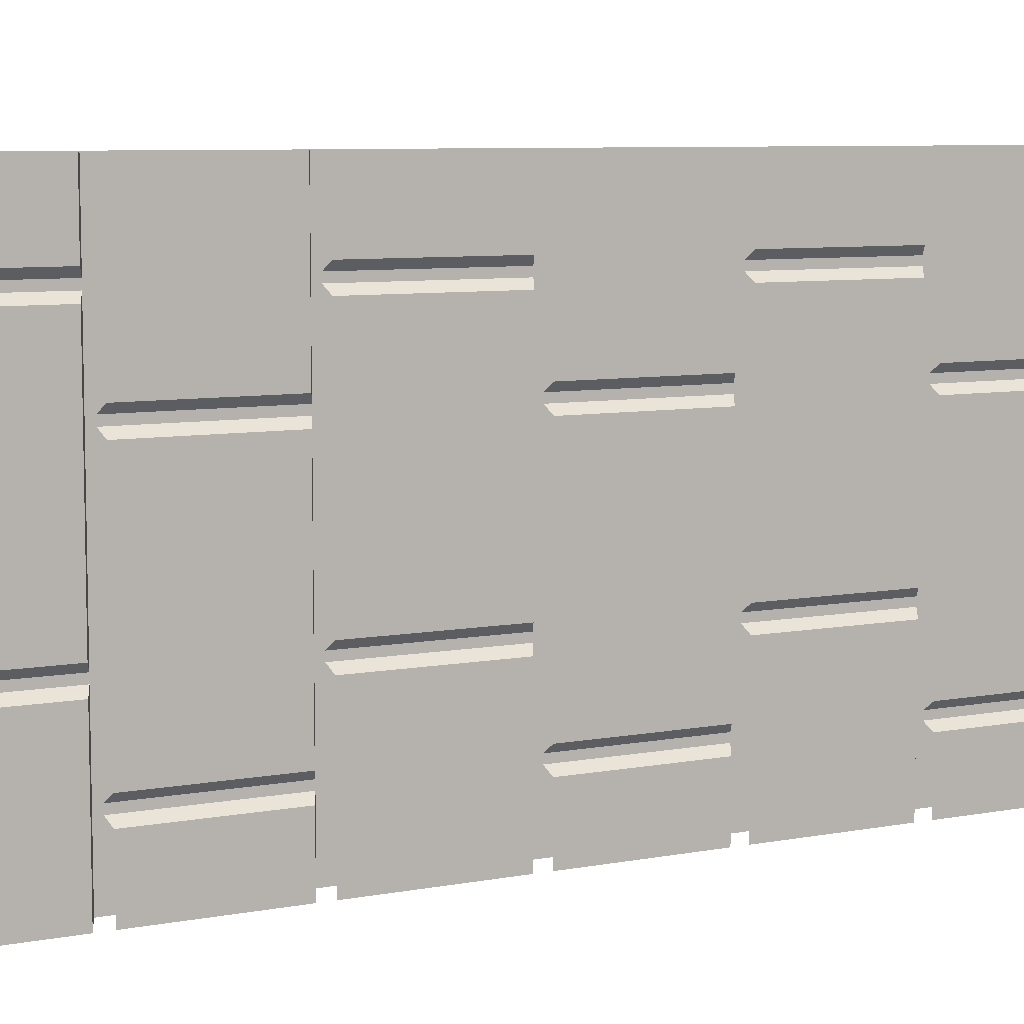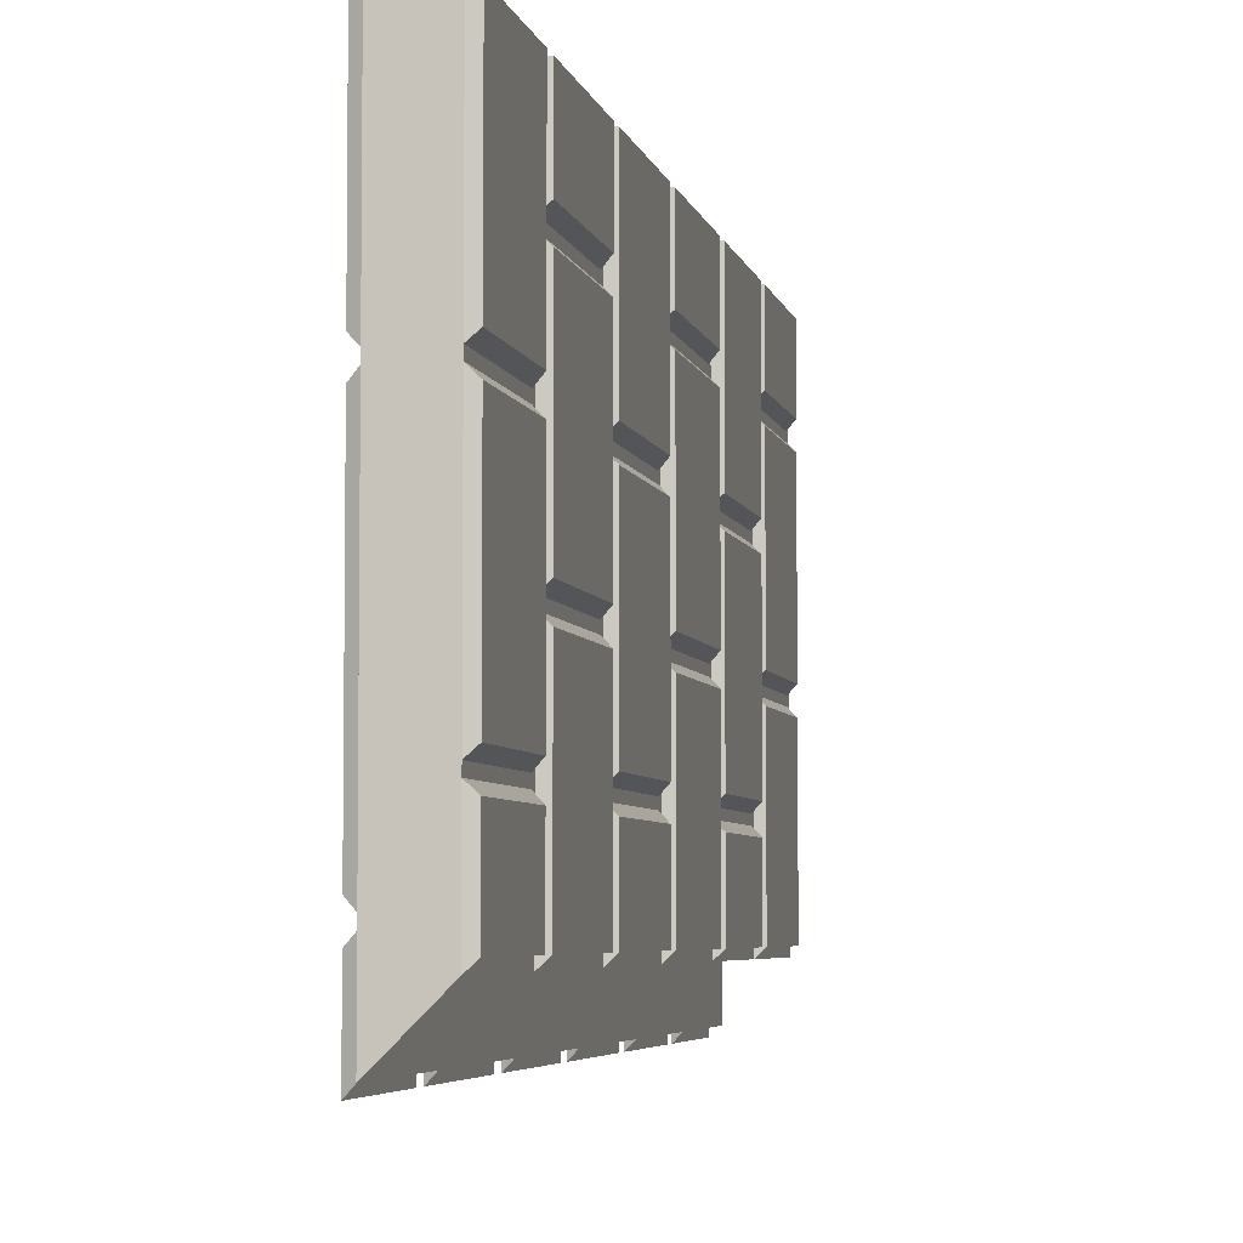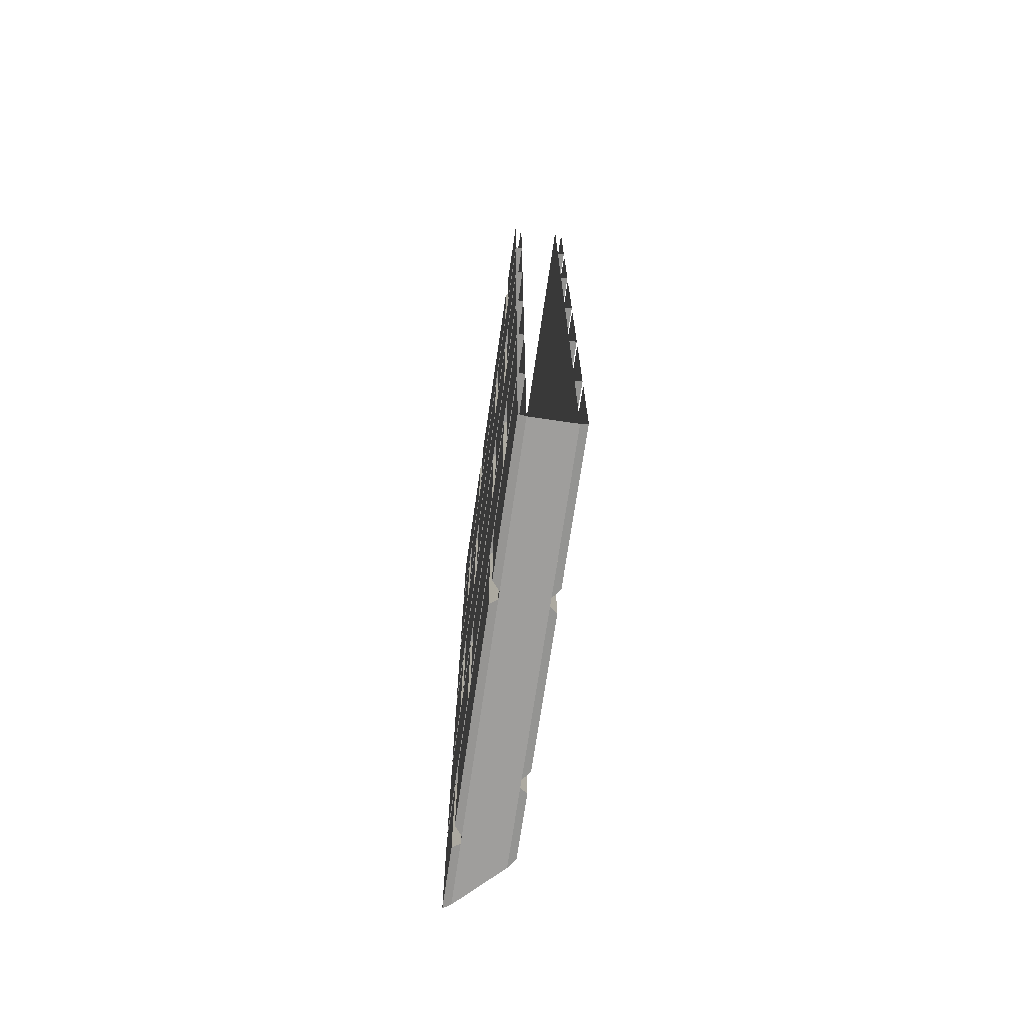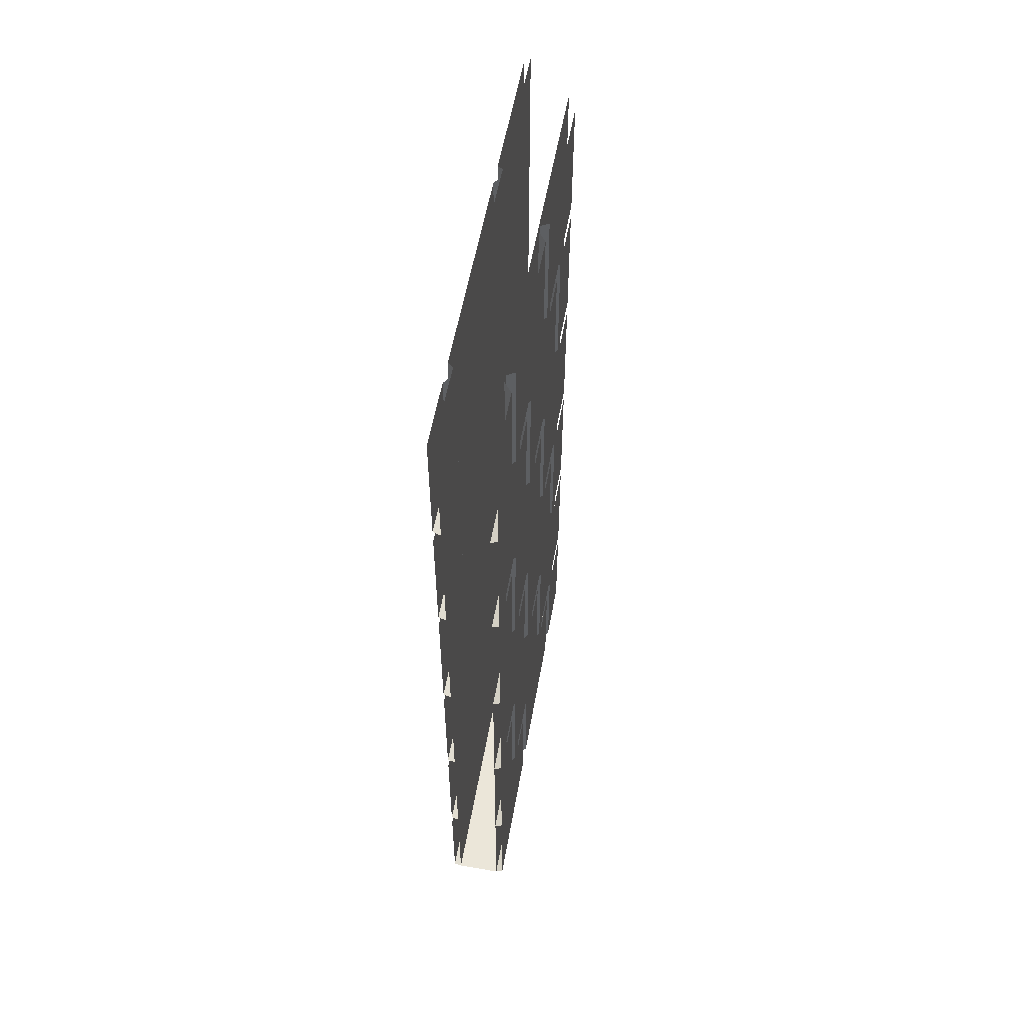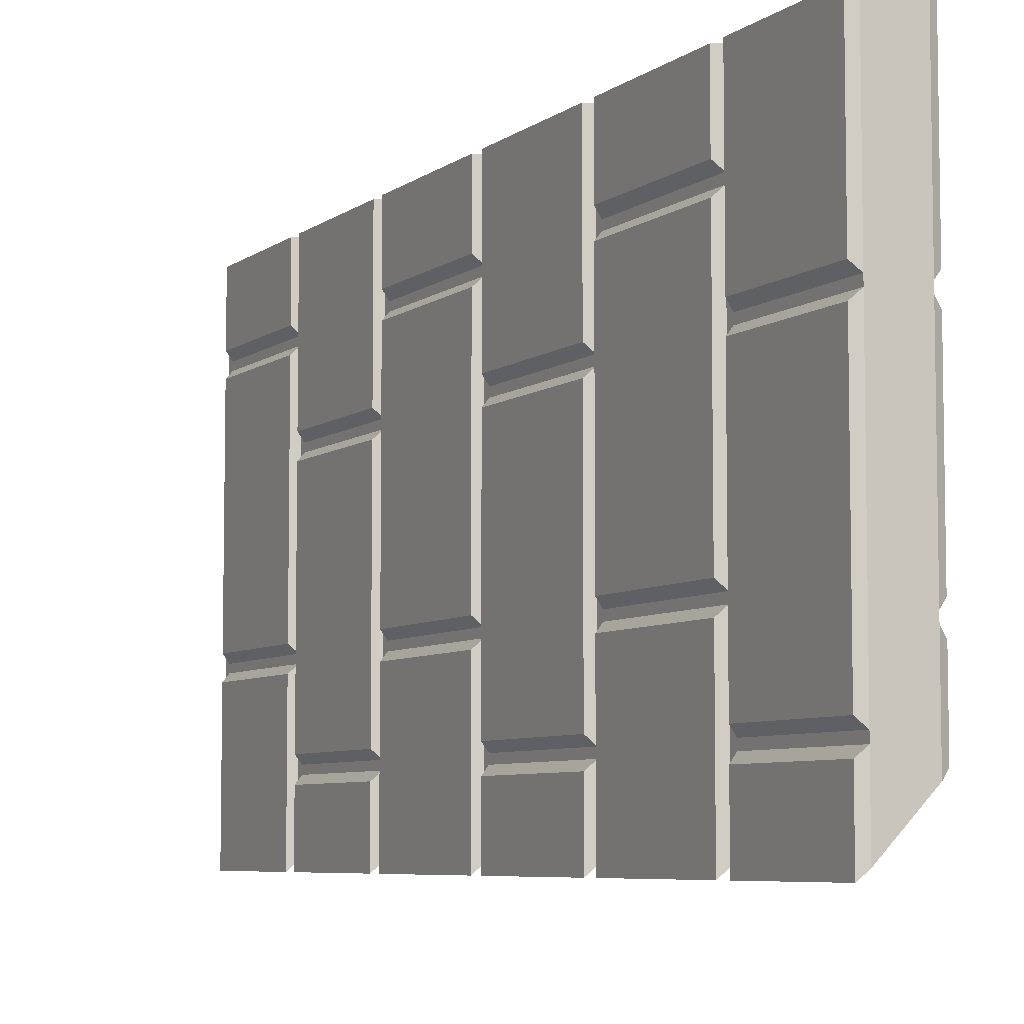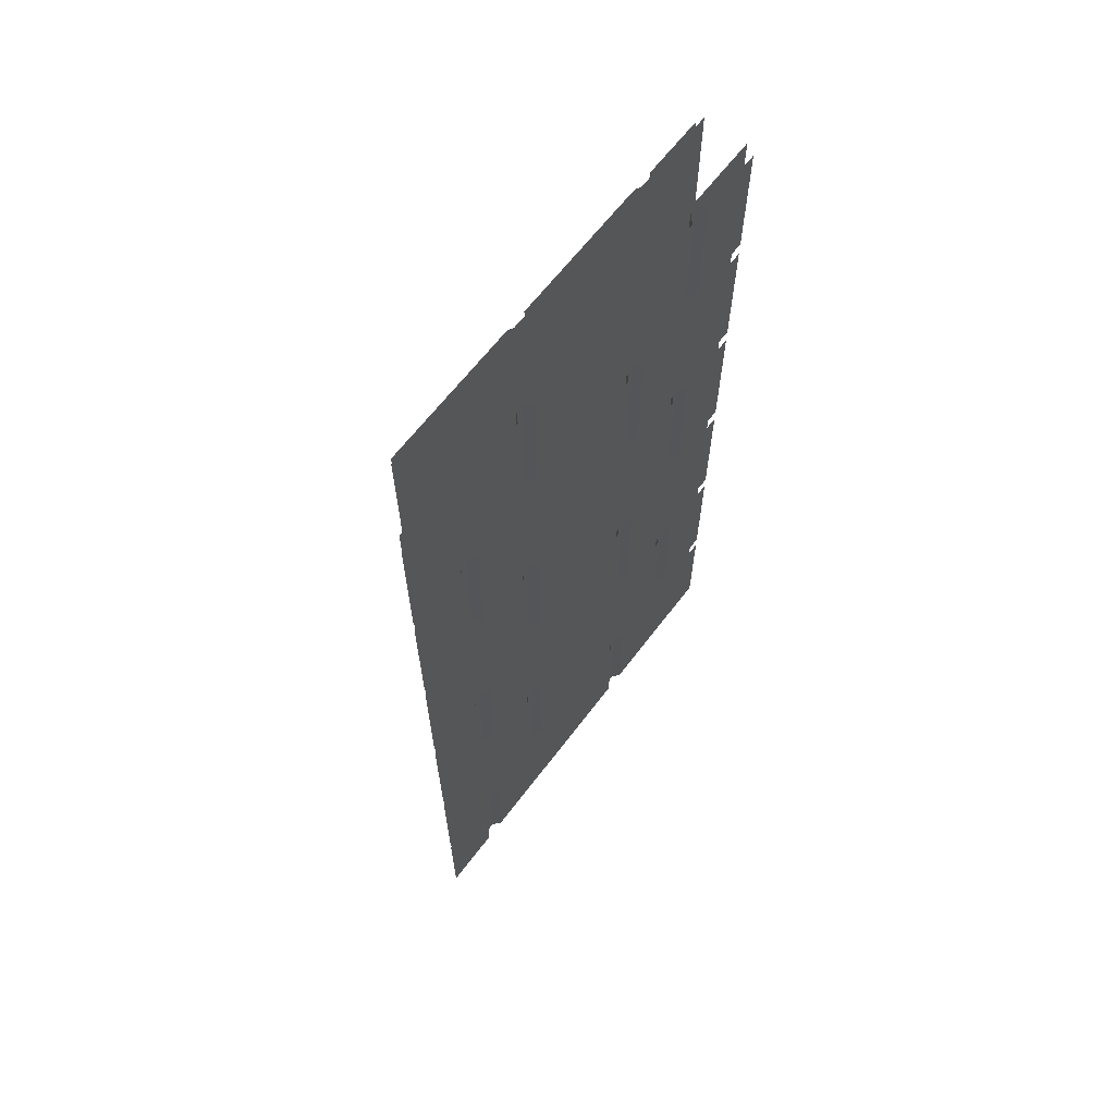
<metadata>
{"format":"obj","ext":"obj","renderer":"f3d","projection":"perspective","resolution":1024,"background":"white","views":[{"elev":7.6,"azim":-118.0,"up":"+Z"},{"elev":-4.8,"azim":11.4,"up":"+Z"},{"elev":-71.0,"azim":-8.3,"up":"+Y"},{"elev":56.0,"azim":10.1,"up":"+Y"},{"elev":-6.4,"azim":-27.1,"up":"+Z"},{"elev":64.4,"azim":-142.8,"up":"+Y"}]}
</metadata>
<code>
v -0.3828 -1.875 0.5
v -0.3828 -1.875 -0.3828
v -0.3828 0 -0.3828
v -0.3828 0 0.5
v -0.4766 -1.875 -0.4766
v -0.4766 -1.875 0.5
v -0.4766 0 0.5
v -0.4766 0 -0.4766
v -0.4922 -0.9688 0.5
v -0.4922 -0.9688 0.1875
v -0.4922 -1.258 0.1875
v -0.4922 -1.258 0.5
v -0.4766 -1.266 0.1719
v -0.4766 -1.266 0.5
v -0.4766 -0.9609 0.1719
v -0.4922 -0.9688 0.1406
v -0.4922 -0.9688 -0.3125
v -0.4922 -1.258 -0.3125
v -0.4922 -1.258 0.1406
v -0.4766 -1.266 0.1562
v -0.4766 -0.9609 0.1562
v -0.4766 -1.266 -0.3281
v -0.4766 -0.9609 -0.3281
v -0.4922 -0.9688 -0.3594
v -0.4922 -0.9688 -0.4922
v -0.4922 -1.258 -0.4922
v -0.4922 -1.258 -0.3594
v -0.4766 -1.266 -0.3438
v -0.4766 -0.9609 -0.3438
v -0.4766 -1.266 -0.4766
v -0.4922 -1.578 0.3594
v -0.4922 -1.578 0.5
v -0.4922 -1.289 0.5
v -0.4922 -1.289 0.3594
v -0.4766 -1.281 0.3438
v -0.4766 -1.586 0.3438
v -0.4766 -1.586 0.5
v -0.4922 -1.578 -0.4922
v -0.4922 -1.578 -0.1875
v -0.4922 -1.289 -0.1875
v -0.4922 -1.289 -0.4922
v -0.4766 -1.586 -0.1719
v -0.4766 -1.281 -0.1719
v -0.4766 -1.586 -0.4766
v -0.4922 -1.578 -0.1406
v -0.4922 -1.578 0.3125
v -0.4922 -1.289 0.3125
v -0.4922 -1.289 -0.1406
v -0.4766 -1.281 -0.1562
v -0.4766 -1.586 -0.1562
v -0.4766 -1.586 0.3281
v -0.4766 -1.281 0.3281
v -0.4922 -0.9375 0.3594
v -0.4922 -0.9375 0.5
v -0.4922 -0.6406 0.5
v -0.4922 -0.6406 0.3594
v -0.4766 -0.6328 0.3438
v -0.4766 -0.9453 0.3438
v -0.4766 -0.9453 0.5
v -0.4922 -0.9375 -0.4922
v -0.4922 -0.9375 -0.1875
v -0.4922 -0.6406 -0.1875
v -0.4922 -0.6406 -0.4922
v -0.4766 -0.9453 -0.1719
v -0.4766 -0.6328 -0.1719
v -0.4766 -0.9453 -0.4766
v -0.4922 -0.9375 -0.1406
v -0.4922 -0.9375 0.3125
v -0.4922 -0.6406 0.3125
v -0.4922 -0.6406 -0.1406
v -0.4766 -0.6328 -0.1562
v -0.4766 -0.9453 -0.1562
v -0.4766 -0.9453 0.3281
v -0.4766 -0.6328 0.3281
v -0.4922 -0.3281 0.5
v -0.4922 -0.3281 0.1875
v -0.4922 -0.6094 0.1875
v -0.4922 -0.6094 0.5
v -0.4766 -0.6172 0.1719
v -0.4766 -0.6172 0.5
v -0.4766 -0.3203 0.1719
v -0.4922 -0.3281 0.1406
v -0.4922 -0.3281 -0.3125
v -0.4922 -0.6094 -0.3125
v -0.4922 -0.6094 0.1406
v -0.4766 -0.6172 0.1562
v -0.4766 -0.3203 0.1562
v -0.4766 -0.6172 -0.3281
v -0.4766 -0.3203 -0.3281
v -0.4922 -0.3281 -0.3594
v -0.4922 -0.3281 -0.4922
v -0.4922 -0.6094 -0.4922
v -0.4922 -0.6094 -0.3594
v -0.4766 -0.6172 -0.3438
v -0.4766 -0.3203 -0.3438
v -0.4766 -0.6172 -0.4766
v -0.4922 -0.2969 0.3594
v -0.4922 -0.2969 0.5
v -0.4922 -0.02344 0.5
v -0.4922 -0.02344 0.3594
v -0.4766 -0.01562 0.3438
v -0.4766 -0.3047 0.3438
v -0.4766 -0.3047 0.5
v -0.4922 -0.2969 -0.4922
v -0.4922 -0.2969 -0.1875
v -0.4922 -0.02344 -0.1875
v -0.4922 -0.02344 -0.4922
v -0.4766 -0.3047 -0.1719
v -0.4766 -0.01562 -0.1719
v -0.4766 -0.3047 -0.4766
v -0.4922 -0.2969 -0.1406
v -0.4922 -0.2969 0.3125
v -0.4922 -0.02344 0.3125
v -0.4922 -0.02344 -0.1406
v -0.4766 -0.01562 -0.1562
v -0.4766 -0.3047 -0.1562
v -0.4766 -0.3047 0.3281
v -0.4766 -0.01562 0.3281
v -0.4922 -1.609 0.5
v -0.4922 -1.609 0.1875
v -0.4922 -1.867 0.1875
v -0.4922 -1.867 0.5
v -0.4766 -1.875 0.1719
v -0.4766 -1.602 0.1719
v -0.4922 -1.609 0.1406
v -0.4922 -1.609 -0.3125
v -0.4922 -1.867 -0.3125
v -0.4922 -1.867 0.1406
v -0.4766 -1.875 0.1562
v -0.4766 -1.602 0.1562
v -0.4766 -1.875 -0.3281
v -0.4766 -1.602 -0.3281
v -0.4922 -1.609 -0.3594
v -0.4922 -1.609 -0.4922
v -0.4922 -1.867 -0.4922
v -0.4922 -1.867 -0.3594
v -0.4766 -1.875 -0.3438
v -0.4766 -1.602 -0.3438
v -0.3672 -1.258 0.5
v -0.3672 -1.258 0.1875
v -0.3672 -0.9688 0.1875
v -0.3672 -0.9688 0.5
v -0.3828 -1.266 0.5
v -0.3828 -1.266 0.1719
v -0.3828 -0.9609 0.1719
v -0.3672 -1.258 0.1406
v -0.3672 -1.258 -0.1797
v -0.3672 -0.9688 -0.1797
v -0.3672 -0.9688 0.1406
v -0.3828 -0.9609 0.1562
v -0.3828 -1.266 0.1562
v -0.3828 -1.266 -0.1953
v -0.3828 -0.9609 -0.1953
v -0.3672 -1.258 -0.2266
v -0.3672 -1.258 -0.3672
v -0.3672 -0.9688 -0.3672
v -0.3672 -0.9688 -0.2266
v -0.3828 -0.9609 -0.2109
v -0.3828 -1.266 -0.2109
v -0.3828 -1.266 -0.3828
v -0.3672 -1.289 0.3594
v -0.3672 -1.289 0.5
v -0.3672 -1.578 0.5
v -0.3672 -1.578 0.3594
v -0.3828 -1.586 0.3438
v -0.3828 -1.281 0.3438
v -0.3828 -1.586 0.5
v -0.3672 -1.289 -0.3672
v -0.3672 -1.289 -0.05469
v -0.3672 -1.578 -0.05469
v -0.3672 -1.578 -0.3672
v -0.3828 -1.586 -0.3828
v -0.3828 -1.586 -0.03906
v -0.3828 -1.281 -0.03906
v -0.3672 -1.289 -0.007812
v -0.3672 -1.289 0.3125
v -0.3672 -1.578 0.3125
v -0.3672 -1.578 -0.007812
v -0.3828 -1.586 -0.02344
v -0.3828 -1.281 -0.02344
v -0.3828 -1.281 0.3281
v -0.3828 -1.586 0.3281
v -0.3672 -0.6406 0.3594
v -0.3672 -0.6406 0.5
v -0.3672 -0.9375 0.5
v -0.3672 -0.9375 0.3594
v -0.3828 -0.9453 0.3438
v -0.3828 -0.6328 0.3438
v -0.3828 -0.9453 0.5
v -0.3672 -0.6406 -0.3672
v -0.3672 -0.6406 -0.05469
v -0.3672 -0.9375 -0.05469
v -0.3672 -0.9375 -0.3672
v -0.3828 -0.9453 -0.3828
v -0.3828 -0.9453 -0.03906
v -0.3828 -0.6328 -0.03906
v -0.3672 -0.6406 -0.007812
v -0.3672 -0.6406 0.3125
v -0.3672 -0.9375 0.3125
v -0.3672 -0.9375 -0.007812
v -0.3828 -0.9453 -0.02344
v -0.3828 -0.6328 -0.02344
v -0.3828 -0.6328 0.3281
v -0.3828 -0.9453 0.3281
v -0.3672 -0.6094 0.5
v -0.3672 -0.6094 0.1875
v -0.3672 -0.3281 0.1875
v -0.3672 -0.3281 0.5
v -0.3828 -0.6172 0.5
v -0.3828 -0.6172 0.1719
v -0.3828 -0.3203 0.1719
v -0.3672 -0.6094 0.1406
v -0.3672 -0.6094 -0.1797
v -0.3672 -0.3281 -0.1797
v -0.3672 -0.3281 0.1406
v -0.3828 -0.3203 0.1562
v -0.3828 -0.6172 0.1562
v -0.3828 -0.6172 -0.1953
v -0.3828 -0.3203 -0.1953
v -0.3672 -0.6094 -0.2266
v -0.3672 -0.6094 -0.3672
v -0.3672 -0.3281 -0.3672
v -0.3672 -0.3281 -0.2266
v -0.3828 -0.3203 -0.2109
v -0.3828 -0.6172 -0.2109
v -0.3828 -0.6172 -0.3828
v -0.3672 -0.02344 0.3594
v -0.3672 -0.02344 0.5
v -0.3672 -0.2969 0.5
v -0.3672 -0.2969 0.3594
v -0.3828 -0.3047 0.3438
v -0.3828 -0.01562 0.3438
v -0.3828 -0.3047 0.5
v -0.3672 -0.02344 -0.3672
v -0.3672 -0.02344 -0.05469
v -0.3672 -0.2969 -0.05469
v -0.3672 -0.2969 -0.3672
v -0.3828 -0.3047 -0.3828
v -0.3828 -0.3047 -0.03906
v -0.3828 -0.01562 -0.03906
v -0.3672 -0.02344 -0.007812
v -0.3672 -0.02344 0.3125
v -0.3672 -0.2969 0.3125
v -0.3672 -0.2969 -0.007812
v -0.3828 -0.3047 -0.02344
v -0.3828 -0.01562 -0.02344
v -0.3828 -0.01562 0.3281
v -0.3828 -0.3047 0.3281
v -0.3672 -1.867 0.5
v -0.3672 -1.867 0.1875
v -0.3672 -1.609 0.1875
v -0.3672 -1.609 0.5
v -0.3828 -1.875 0.1719
v -0.3828 -1.602 0.1719
v -0.3672 -1.867 0.1406
v -0.3672 -1.867 -0.1797
v -0.3672 -1.609 -0.1797
v -0.3672 -1.609 0.1406
v -0.3828 -1.602 0.1562
v -0.3828 -1.875 0.1562
v -0.3828 -1.875 -0.1953
v -0.3828 -1.602 -0.1953
v -0.3672 -1.867 -0.2266
v -0.3672 -1.867 -0.3672
v -0.3672 -1.609 -0.3672
v -0.3672 -1.609 -0.2266
v -0.3828 -1.602 -0.2109
v -0.3828 -1.875 -0.2109
f 1 2 3
f 1 3 4
f 5 6 7
f 5 7 8
f 6 5 2
f 6 2 1
f 9 10 11
f 9 11 12
f 12 11 13
f 12 13 14
f 15 13 11
f 15 11 10
f 16 17 18
f 16 18 19
f 16 19 20
f 16 20 21
f 22 20 19
f 22 19 18
f 22 18 23
f 23 18 17
f 24 25 26
f 24 26 27
f 24 27 28
f 24 28 29
f 30 28 27
f 30 27 26
f 82 83 84
f 82 84 85
f 82 85 86
f 82 86 87
f 88 86 85
f 88 85 84
f 88 84 89
f 89 84 83
f 125 126 127
f 125 127 128
f 125 128 129
f 125 129 130
f 131 129 128
f 131 128 127
f 131 127 132
f 132 127 126
f 139 140 141
f 139 141 142
f 140 139 143
f 140 143 144
f 140 144 141
f 141 144 145
f 146 147 148
f 146 148 149
f 146 149 150
f 146 150 151
f 146 151 147
f 147 151 152
f 147 152 148
f 148 152 153
f 154 155 156
f 154 156 157
f 154 157 158
f 154 158 159
f 154 159 155
f 155 159 160
f 212 213 214
f 212 214 215
f 212 215 216
f 212 216 217
f 212 217 213
f 213 217 218
f 213 218 214
f 214 218 219
f 255 256 257
f 255 257 258
f 255 258 259
f 255 259 260
f 255 260 256
f 256 260 261
f 256 261 257
f 257 261 262
f 31 32 33
f 31 33 34
f 31 34 35
f 31 35 36
f 31 36 37
f 31 37 32
f 38 39 40
f 38 40 41
f 42 43 40
f 42 40 39
f 42 39 38
f 42 38 44
f 111 112 113
f 111 113 114
f 111 114 115
f 111 115 116
f 111 116 117
f 111 117 112
f 112 117 113
f 113 117 118
f 161 162 163
f 161 163 164
f 161 164 165
f 161 165 166
f 165 164 163
f 165 163 167
f 168 169 170
f 168 170 171
f 171 170 172
f 172 170 173
f 173 170 174
f 174 170 169
f 241 242 243
f 241 243 244
f 241 244 245
f 241 245 246
f 243 242 247
f 243 247 248
f 243 248 245
f 243 245 244
f 45 46 47
f 45 47 48
f 45 48 49
f 45 49 50
f 45 50 51
f 45 51 46
f 46 51 47
f 47 51 52
f 53 54 55
f 53 55 56
f 53 56 57
f 53 57 58
f 53 58 59
f 53 59 54
f 60 61 62
f 60 62 63
f 64 65 62
f 64 62 61
f 64 61 60
f 64 60 66
f 97 98 99
f 97 99 100
f 97 100 101
f 97 101 102
f 97 102 103
f 97 103 98
f 104 105 106
f 104 106 107
f 108 109 106
f 108 106 105
f 108 105 104
f 108 104 110
f 175 176 177
f 175 177 178
f 175 178 179
f 175 179 180
f 177 176 181
f 177 181 182
f 177 182 179
f 177 179 178
f 183 184 185
f 183 185 186
f 183 186 187
f 183 187 188
f 187 186 185
f 187 185 189
f 190 191 192
f 190 192 193
f 193 192 194
f 194 192 195
f 195 192 196
f 196 192 191
f 227 228 229
f 227 229 230
f 227 230 231
f 227 231 232
f 231 230 229
f 231 229 233
f 234 235 236
f 234 236 237
f 237 236 238
f 238 236 239
f 239 236 240
f 240 236 235
f 67 68 69
f 67 69 70
f 67 70 71
f 67 71 72
f 67 72 73
f 67 73 68
f 68 73 69
f 69 73 74
f 197 198 199
f 197 199 200
f 197 200 201
f 197 201 202
f 199 198 203
f 199 203 204
f 199 204 201
f 199 201 200
f 75 76 77
f 75 77 78
f 78 77 79
f 78 79 80
f 81 79 77
f 81 77 76
f 90 91 92
f 90 92 93
f 90 93 94
f 90 94 95
f 96 94 93
f 96 93 92
f 119 120 121
f 119 121 122
f 122 121 123
f 122 123 6
f 124 123 121
f 124 121 120
f 133 134 135
f 133 135 136
f 133 136 137
f 133 137 138
f 5 137 136
f 5 136 135
f 205 206 207
f 205 207 208
f 206 205 209
f 206 209 210
f 206 210 207
f 207 210 211
f 220 221 222
f 220 222 223
f 220 223 224
f 220 224 225
f 220 225 221
f 221 225 226
f 249 250 251
f 249 251 252
f 250 249 1
f 250 1 253
f 250 253 251
f 251 253 254
f 263 264 265
f 263 265 266
f 263 266 267
f 263 267 268
f 263 268 264
f 264 268 2

</code>
